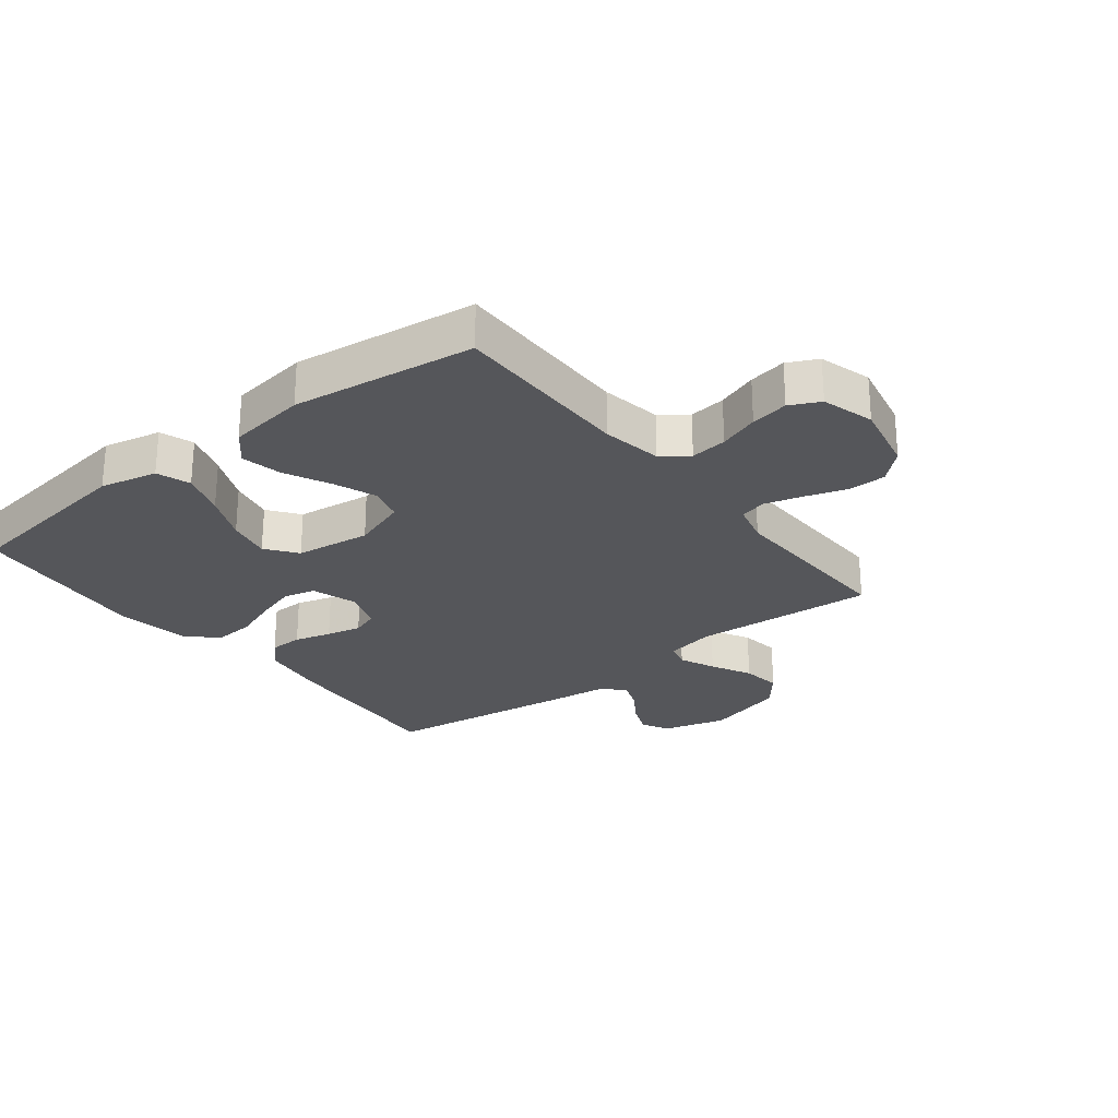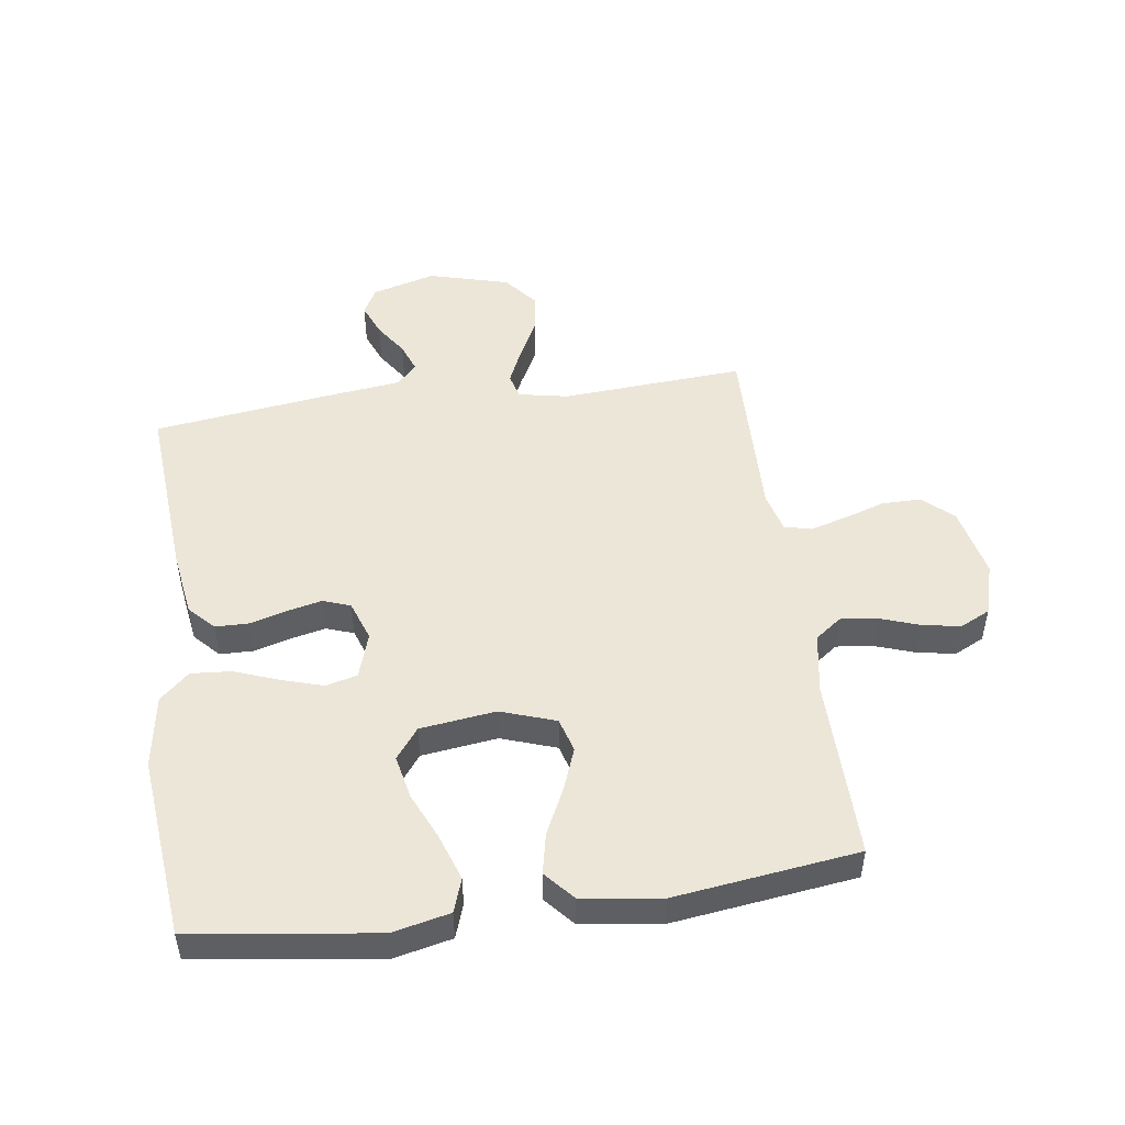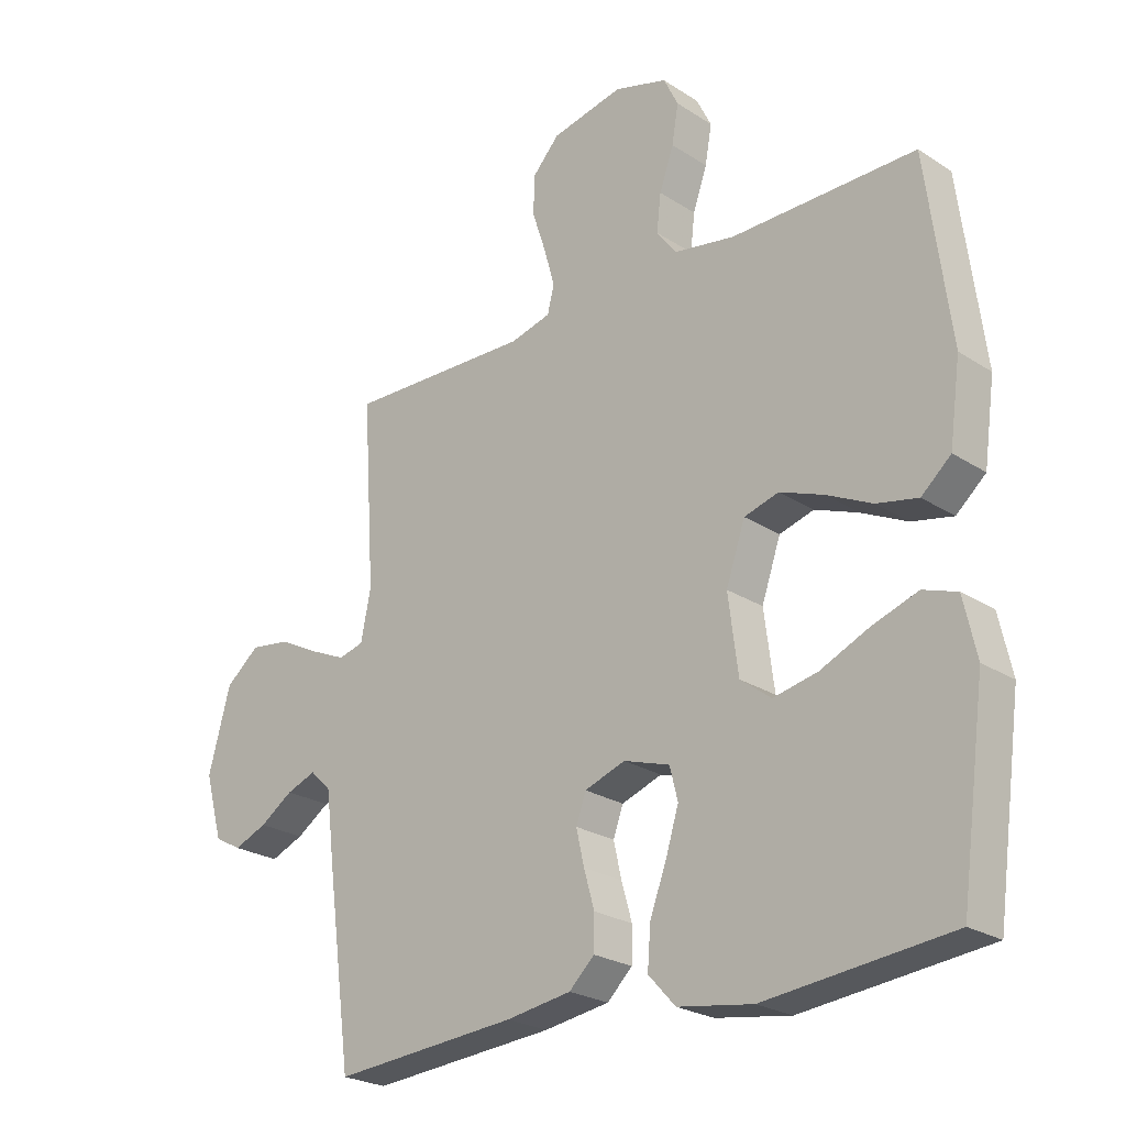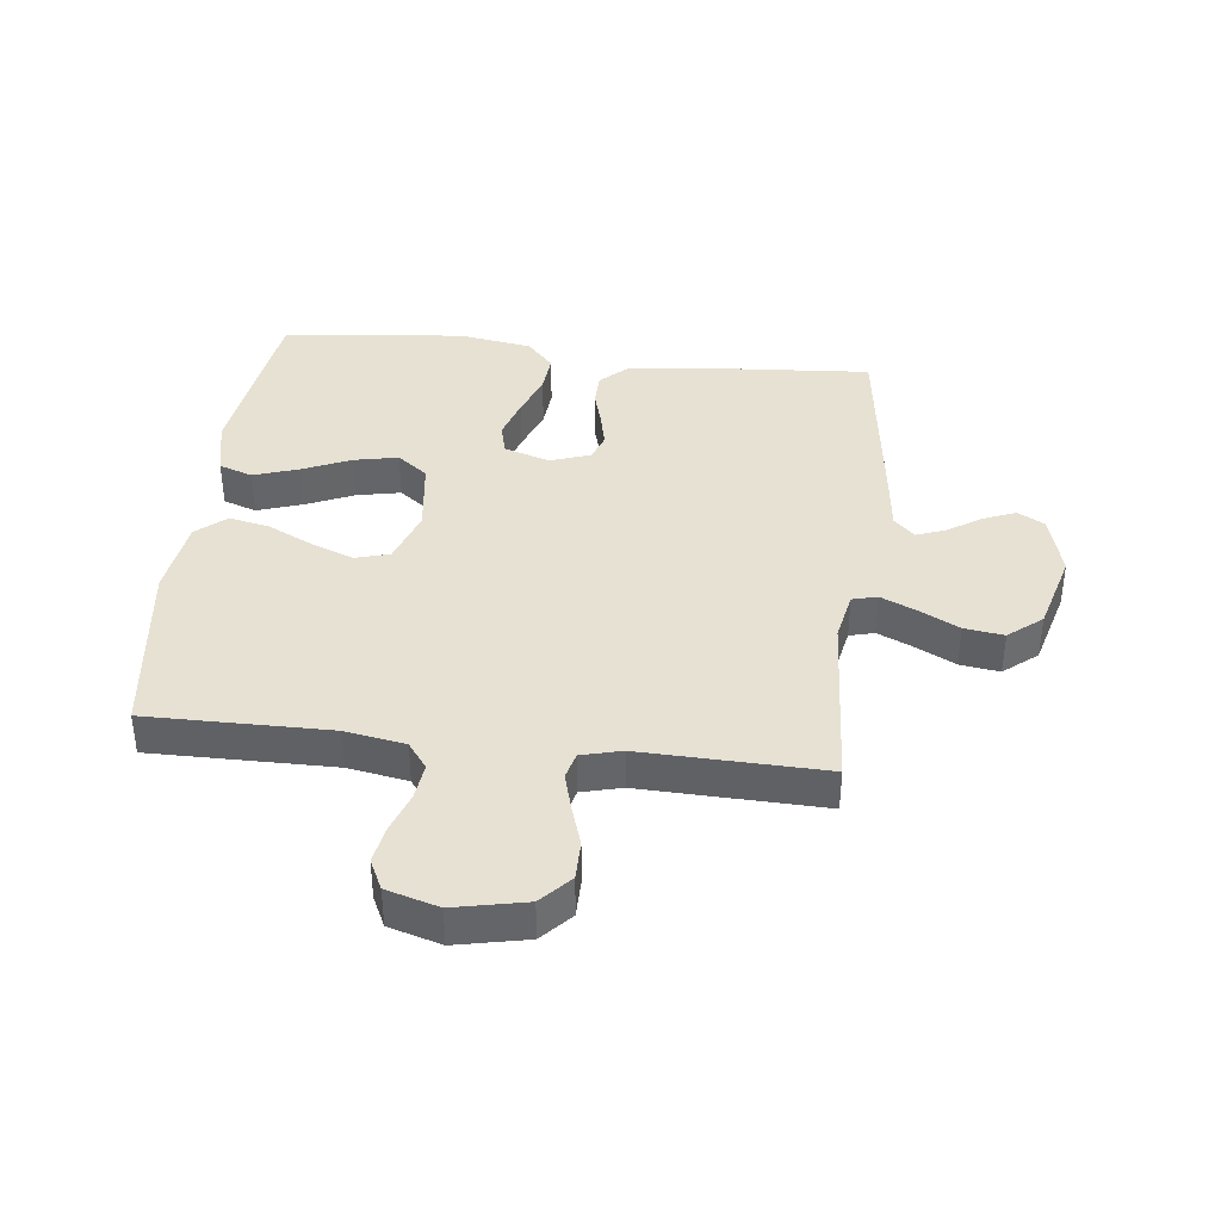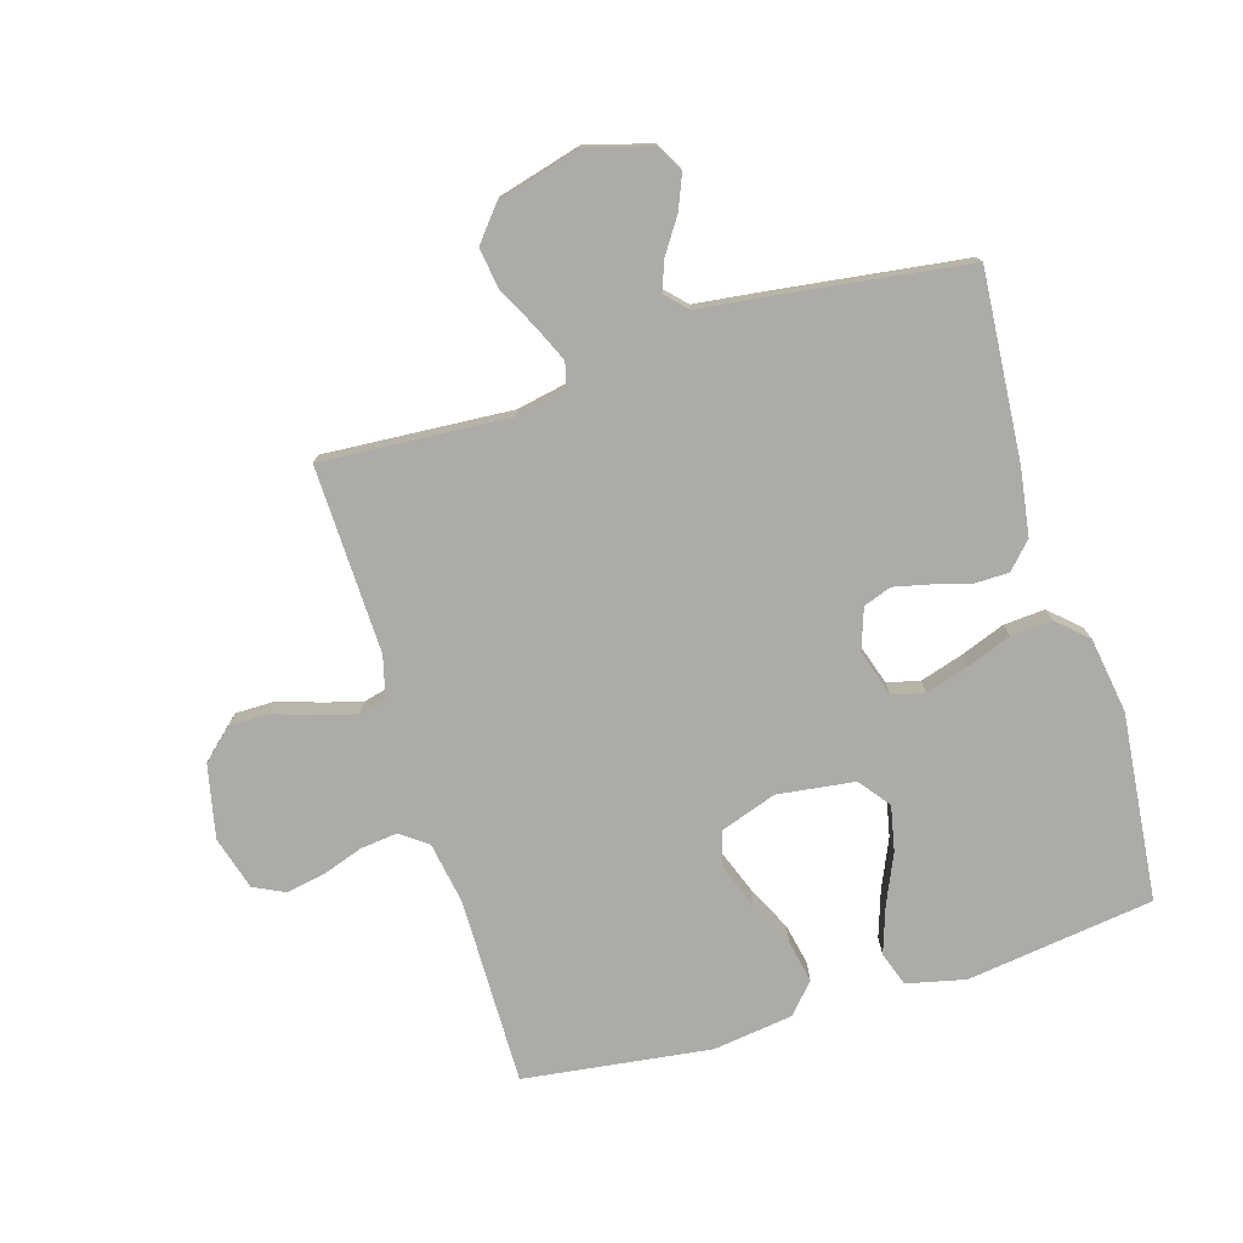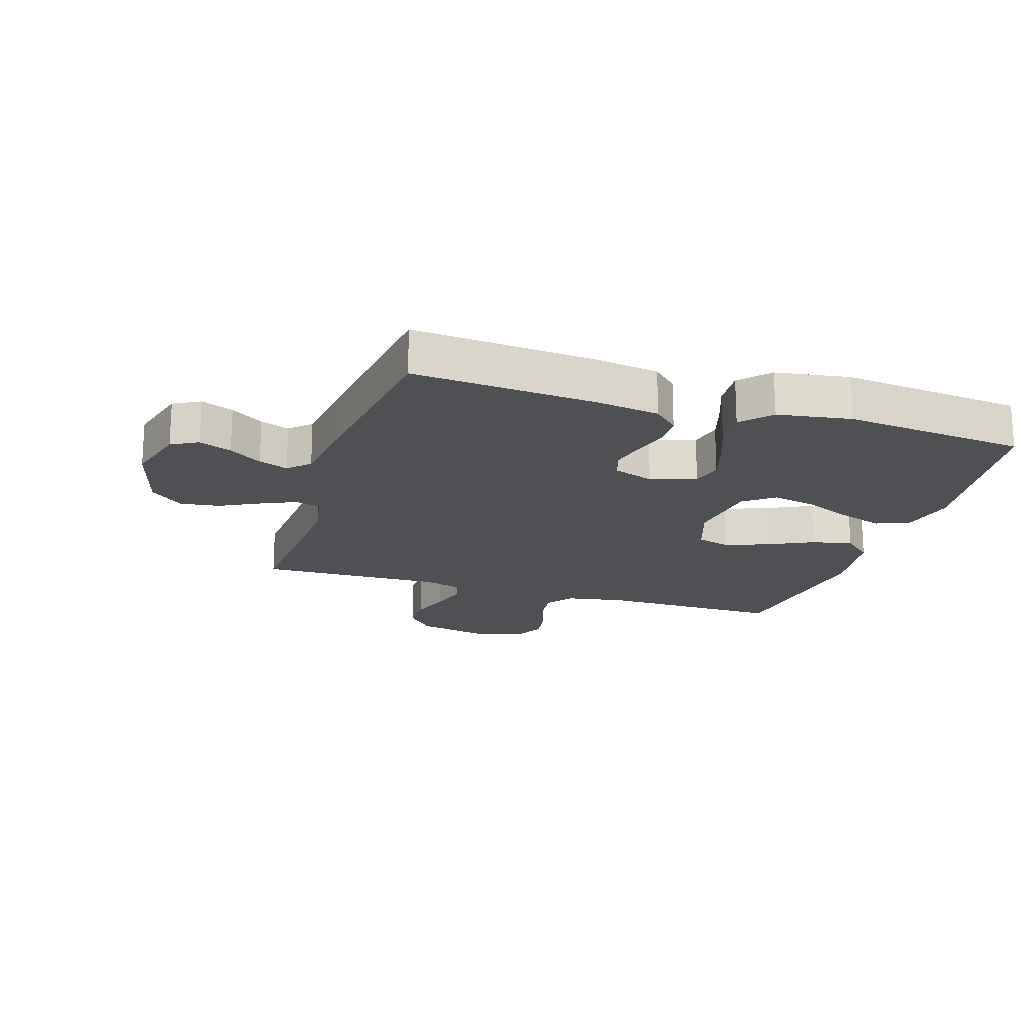
<metadata>
{"format":"obj","ext":"obj","renderer":"f3d","projection":"perspective","resolution":1024,"background":"white","views":[{"elev":-26.0,"azim":-51.9,"up":"+Y"},{"elev":49.5,"azim":-98.0,"up":"+Y"},{"elev":-24.2,"azim":-136.8,"up":"+Z"},{"elev":38.9,"azim":6.7,"up":"+Y"},{"elev":-76.3,"azim":106.8,"up":"+Y"},{"elev":-19.0,"azim":162.5,"up":"+Y"}]}
</metadata>
<code>
v -0.5 0.07 -0.5
v -0.541 0.07 -0.2
v -0.52 0.07 -0.106
v -0.465 0.07 -0.087
v -0.391 0.07 -0.112
v -0.312 0.07 -0.147
v -0.24 0.07 -0.162
v -0.19 0.07 -0.124
v -0.174 0.07 0
v -0.205 0.07 0.09
v -0.261 0.07 0.106
v -0.332 0.07 0.079
v -0.406 0.07 0.043
v -0.473 0.07 0.029
v -0.521 0.07 0.071
v -0.539 0.07 0.2
v -0.5 0.07 0.5
v -0.2 0.07 0.497
v -0.101 0.07 0.514
v -0.069 0.07 0.557
v -0.076 0.07 0.617
v -0.099 0.07 0.683
v -0.11 0.07 0.745
v -0.086 0.07 0.794
v 0 0.07 0.819
v 0.117 0.07 0.794
v 0.162 0.07 0.745
v 0.162 0.07 0.681
v 0.14 0.07 0.614
v 0.123 0.07 0.553
v 0.134 0.07 0.509
v 0.2 0.07 0.492
v 0.5 0.07 0.5
v 0.48 0.07 0.2
v 0.496 0.07 0.119
v 0.537 0.07 0.108
v 0.595 0.07 0.134
v 0.661 0.07 0.168
v 0.726 0.07 0.177
v 0.781 0.07 0.132
v 0.817 0.07 0
v 0.788 0.07 -0.104
v 0.744 0.07 -0.128
v 0.69 0.07 -0.106
v 0.636 0.07 -0.07
v 0.588 0.07 -0.052
v 0.554 0.07 -0.085
v 0.54 0.07 -0.2
v 0.5 0.07 -0.5
v 0.2 0.07 -0.477
v 0.094 0.07 -0.461
v 0.053 0.07 -0.422
v 0.052 0.07 -0.367
v 0.069 0.07 -0.307
v 0.082 0.07 -0.25
v 0.066 0.07 -0.205
v 0 0.07 -0.182
v -0.075 0.07 -0.206
v -0.088 0.07 -0.258
v -0.067 0.07 -0.326
v -0.04 0.07 -0.398
v -0.035 0.07 -0.464
v -0.079 0.07 -0.512
v -0.2 0.07 -0.531
v -0.5 0 -0.5
v -0.541 0 -0.2
v -0.52 0 -0.106
v -0.465 0 -0.087
v -0.391 0 -0.112
v -0.312 0 -0.147
v -0.24 0 -0.162
v -0.19 0 -0.124
v -0.174 0 0
v -0.205 0 0.09
v -0.261 0 0.106
v -0.332 0 0.079
v -0.406 0 0.043
v -0.473 0 0.029
v -0.521 0 0.071
v -0.539 0 0.2
v -0.5 0 0.5
v -0.2 0 0.497
v -0.101 0 0.514
v -0.069 0 0.557
v -0.076 0 0.617
v -0.099 0 0.683
v -0.11 0 0.745
v -0.086 0 0.794
v 0 0 0.819
v 0.117 0 0.794
v 0.162 0 0.745
v 0.162 0 0.681
v 0.14 0 0.614
v 0.123 0 0.553
v 0.134 0 0.509
v 0.2 0 0.492
v 0.5 0 0.5
v 0.48 0 0.2
v 0.496 0 0.119
v 0.537 0 0.108
v 0.595 0 0.134
v 0.661 0 0.168
v 0.726 0 0.177
v 0.781 0 0.132
v 0.817 0 0
v 0.788 0 -0.104
v 0.744 0 -0.128
v 0.69 0 -0.106
v 0.636 0 -0.07
v 0.588 0 -0.052
v 0.554 0 -0.085
v 0.54 0 -0.2
v 0.5 0 -0.5
v 0.2 0 -0.477
v 0.094 0 -0.461
v 0.053 0 -0.422
v 0.052 0 -0.367
v 0.069 0 -0.307
v 0.082 0 -0.25
v 0.066 0 -0.205
v 0 0 -0.182
v -0.075 0 -0.206
v -0.088 0 -0.258
v -0.067 0 -0.326
v -0.04 0 -0.398
v -0.035 0 -0.464
v -0.079 0 -0.512
v -0.2 0 -0.531
f 60 61 62 63
f 59 60 63 64
f 58 59 64 1
f 51 52 53 54
f 51 54 55
f 50 51 55
f 47 48 49 50
f 47 50 55 56
f 42 43 44 45
f 42 45 46
f 41 42 46
f 40 41 46
f 37 38 39 40
f 36 37 40 46
f 35 36 46 47
f 32 33 34
f 31 32 34 35
f 26 27 28 29
f 26 29 30
f 25 26 30
f 24 25 30 31
f 21 22 23 24
f 20 21 24 31
f 15 16 17 18
f 15 18 19
f 12 13 14 15
f 11 12 15 19
f 10 11 19 20
f 3 4 5 6
f 3 6 7
f 58 1 2 3
f 58 3 7
f 57 58 7 8
f 35 47 56 57
f 35 57 8 9
f 20 31 35
f 9 10 20 35
f 127 126 125 124
f 128 127 124 123
f 65 128 123 122
f 118 117 116 115
f 119 118 115
f 119 115 114
f 114 113 112 111
f 120 119 114 111
f 109 108 107 106
f 110 109 106
f 110 106 105
f 110 105 104
f 104 103 102 101
f 110 104 101 100
f 111 110 100 99
f 98 97 96
f 99 98 96 95
f 93 92 91 90
f 94 93 90
f 94 90 89
f 95 94 89 88
f 88 87 86 85
f 95 88 85 84
f 82 81 80 79
f 83 82 79
f 79 78 77 76
f 83 79 76 75
f 84 83 75 74
f 70 69 68 67
f 71 70 67
f 67 66 65 122
f 71 67 122
f 72 71 122 121
f 121 120 111 99
f 73 72 121 99
f 99 95 84
f 99 84 74 73
f 1 65 66 2
f 2 66 67 3
f 3 67 68 4
f 4 68 69 5
f 5 69 70 6
f 6 70 71 7
f 7 71 72 8
f 8 72 73 9
f 9 73 74 10
f 10 74 75 11
f 11 75 76 12
f 12 76 77 13
f 13 77 78 14
f 14 78 79 15
f 15 79 80 16
f 16 80 81 17
f 17 81 82 18
f 18 82 83 19
f 19 83 84 20
f 20 84 85 21
f 21 85 86 22
f 22 86 87 23
f 23 87 88 24
f 24 88 89 25
f 25 89 90 26
f 26 90 91 27
f 27 91 92 28
f 28 92 93 29
f 29 93 94 30
f 30 94 95 31
f 31 95 96 32
f 32 96 97 33
f 33 97 98 34
f 34 98 99 35
f 35 99 100 36
f 36 100 101 37
f 37 101 102 38
f 38 102 103 39
f 39 103 104 40
f 40 104 105 41
f 41 105 106 42
f 42 106 107 43
f 43 107 108 44
f 44 108 109 45
f 45 109 110 46
f 46 110 111 47
f 47 111 112 48
f 48 112 113 49
f 49 113 114 50
f 50 114 115 51
f 51 115 116 52
f 52 116 117 53
f 53 117 118 54
f 54 118 119 55
f 55 119 120 56
f 56 120 121 57
f 57 121 122 58
f 58 122 123 59
f 59 123 124 60
f 60 124 125 61
f 61 125 126 62
f 62 126 127 63
f 63 127 128 64
f 64 128 65 1

</code>
